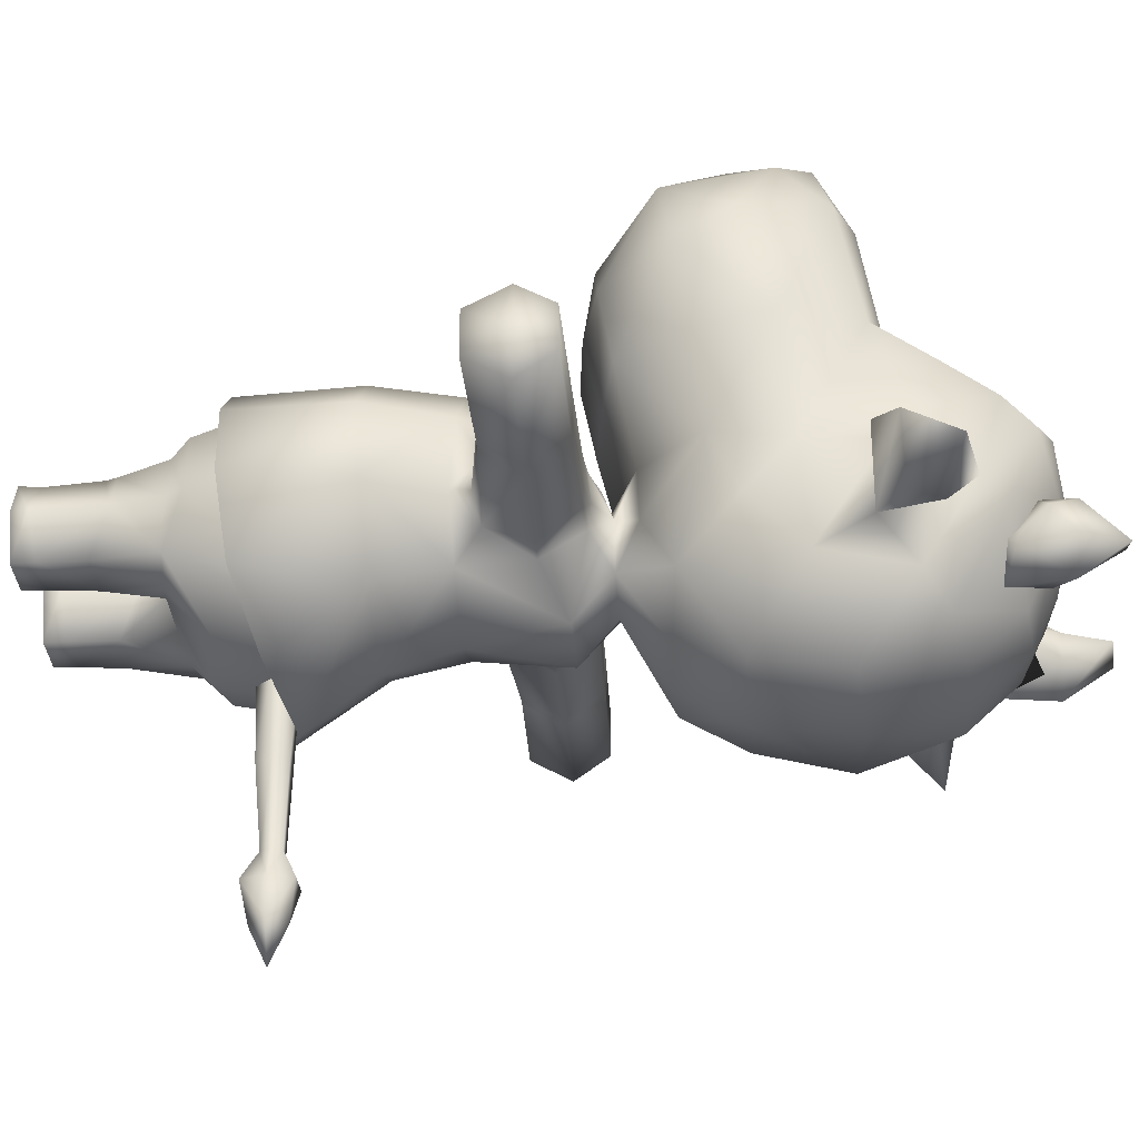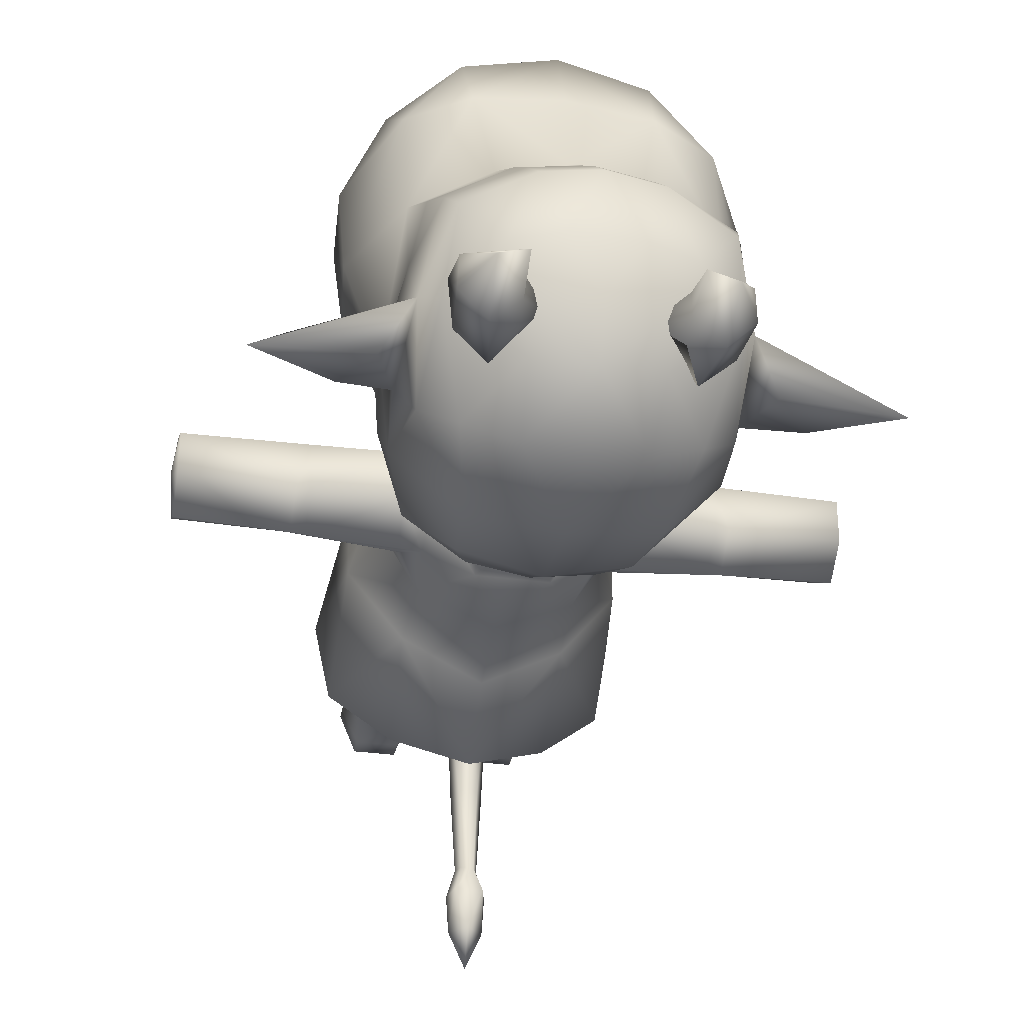
<metadata>
{"format":"obj","ext":"obj","renderer":"f3d","projection":"perspective","resolution":1024,"background":"white","views":[{"elev":-32.8,"azim":94.3,"up":"+Z"},{"elev":-32.6,"azim":169.2,"up":"+Z"}]}
</metadata>
<code>
v 1e-06 0.202 -0.02218
v 1e-06 0.191 0.1758
v -0.08936 0.1909 0.1481
v 0.08936 0.1909 0.1481
v -0.1403 0.1923 0.0972
v 0.1403 0.1923 0.0972
v -0.1648 0.1969 0.016
v 0.1648 0.1969 0.016
v -0.1484 0.2097 -0.07429
v 0.1484 0.2097 -0.07429
v -0.08274 0.2336 -0.1332
v 0.08274 0.2336 -0.1332
v 1e-06 0.2569 -0.1665
v -0.2084 0.4363 0.04534
v -0.1256 0.4783 0.06889
v -0.2116 0.4783 0.06559
v -0.1148 0.4304 0.0487
v -0.2245 0.4783 0.06486
v -0.113 0.4201 0.016
v -0.3436 0.434 0.04176
v -0.2135 0.4366 -0.01246
v -0.3436 0.434 -0.007602
v -0.2245 0.4365 -0.01129
v -0.2104 0.5188 0.04412
v -0.1033 0.4785 0.07158
v -0.1173 0.5208 0.04505
v -0.1036 0.4291 -0.01775
v -0.3436 0.4783 0.06582
v -0.08725 0.5235 0.0466
v -0.3436 0.5166 0.04316
v -0.2101 0.519 -0.008212
v -0.2245 0.5187 -0.007542
v -0.08343 0.5263 0.01562
v -0.2245 0.4783 -0.03765
v -0.1161 0.5209 -0.01078
v -0.2093 0.4783 -0.03879
v -0.3436 0.5166 -0.005416
v -0.1129 0.4783 -0.0434
v -0.0853 0.5228 -0.01392
v -0.3436 0.4783 -0.03341
v -0.08951 0.4783 -0.04569
v 0.2084 0.4363 0.04534
v 0.2116 0.4783 0.06559
v 0.1256 0.4783 0.06889
v 0.2245 0.4783 0.06486
v 0.1148 0.4304 0.0487
v 0.3436 0.434 0.04176
v 0.113 0.4201 0.016
v 0.3436 0.434 -0.007602
v 0.2135 0.4366 -0.01246
v 0.2245 0.4365 -0.01129
v 0.2104 0.5188 0.04412
v 0.1033 0.4785 0.07158
v 0.3436 0.4783 0.06582
v 0.1036 0.4291 -0.01775
v 0.1173 0.5208 0.04505
v 0.3436 0.5166 0.04316
v 0.2101 0.519 -0.008212
v 0.2245 0.5187 -0.007542
v 0.2245 0.4783 -0.03765
v 0.3436 0.5166 -0.005416
v 0.08725 0.5235 0.0466
v 0.1161 0.5209 -0.01078
v 0.08343 0.5263 0.01562
v 0.3436 0.4783 -0.03341
v 0.2093 0.4783 -0.03879
v 0.0853 0.5228 -0.01392
v 0.1129 0.4783 -0.0434
v 0.08951 0.4783 -0.04569
v -0.115 0.0922 0.016
v -0.1099 0.01645 0.016
v -0.09259 0.02299 0.05317
v -0.09192 0.02467 -0.02867
v -0.09273 0.08082 0.05735
v -0.09489 0.07353 -0.03086
v -0.09338 0.09174 0.06001
v -0.1107 0.1423 -0.03574
v -0.1245 0.143 0.016
v -0.0935 0 0.05482
v -0.09165 1.7e-05 -0.0284
v -0.1099 1.1e-05 0.016
v -0.04375 0.09178 0.06151
v -0.04369 0.08084 0.05885
v -0.07197 0.1379 -0.04488
v -0.04328 0.07355 -0.03086
v -0.1046 0.1428 0.06977
v -0.1343 0.1615 0.016
v -0.04505 0.02302 0.05317
v -0.04452 3.5e-05 0.05482
v -0.04545 0.02468 -0.02867
v -0.04566 2.6e-05 -0.0284
v -0.06777 0.1425 0.08596
v -0.02509 0.09225 0.016
v -0.03348 0.1398 0.07343
v -0.02172 0.134 0.016
v -0.06339 0.1824 -0.09461
v -0.03986 0.134 -0.03949
v -0.1182 0.1613 0.08319
v -0.1103 0.2496 -0.06767
v -0.1529 0.2333 0.016
v -0.02766 0.01646 0.016
v -0.02812 3e-05 0.01799
v 0.03348 0.1398 0.07343
v -0.1347 0.2298 0.09659
v -0.0534 0.2597 -0.1165
v -0.07412 0.1836 0.1176
v 2e-06 0.1836 0.136
v 2e-06 0.1713 -0.107
v 1e-06 0.2296 0.1561
v 1e-06 0.2567 -0.1234
v 0.115 0.09221 0.016
v 0.0926 0.023 0.05317
v 0.1099 0.01645 0.016
v 0.09273 0.08082 0.05735
v 0.09192 0.02467 -0.02867
v 0.09339 0.09174 0.06001
v 0.0949 0.07354 -0.03086
v 0.1245 0.143 0.016
v 0.1107 0.1423 -0.03574
v 0.09351 2e-06 0.05482
v 0.0437 0.08084 0.05885
v 0.04505 0.02302 0.05317
v 0.04328 0.07355 -0.03086
v 0.09165 2e-05 -0.0284
v 0.04546 0.02468 -0.02867
v 0.1046 0.1428 0.06977
v 0.04375 0.09178 0.06151
v 0.06777 0.1425 0.08596
v 0.07198 0.1379 -0.04488
v 0.1343 0.1619 0.016
v 0.06339 0.1824 -0.09461
v 0.1103 0.2496 -0.06767
v 0.04452 3.6e-05 0.05482
v 0.1099 1.4e-05 0.016
v 0.02509 0.09225 0.016
v 0.04567 2.8e-05 -0.0284
v 0.02767 0.01646 0.016
v 0.1182 0.1618 0.08319
v 0.07413 0.1836 0.1176
v 0.0534 0.2597 -0.1165
v 0.03987 0.134 -0.03949
v 0.02812 3e-05 0.01799
v 0.02172 0.134 0.016
v 0.1529 0.2333 0.016
v 0.1347 0.2298 0.09659
v -0.1602 0.7208 -0.09068
v -0.1695 0.7108 0.0206
v -0.1693 0.7896 0.01277
v -0.163 0.6624 -0.0315
v -0.1642 0.7769 -0.06057
v -0.1286 0.6023 -0.0836
v -0.1483 0.8148 -0.1063
v -0.08544 0.6612 -0.1532
v -0.09325 0.7564 -0.1743
v -0.1621 0.6321 0.03518
v -0.1572 0.8693 -0.02087
v 0 0.658 -0.1719
v -0.1123 0.8404 -0.1332
v -1e-06 0.7625 -0.1873
v -0.05878 0.8533 -0.1573
v -0.1106 0.5709 -0.02235
v -0.06431 0.5956 -0.125
v -0.04171 0.5447 -0.0328
v -0.1393 0.8947 -0.03952
v -1e-06 0.8545 -0.1636
v -0.06344 0.9091 -0.1031
v -1e-06 0.9164 -0.1089
v -0.08105 0.5673 0.05233
v 0 0.5455 -0.05641
v -0.05384 0.5451 0.01565
v 0.09325 0.7564 -0.1743
v 0 0.5926 -0.1339
v 0.08544 0.6612 -0.1532
v 0.06431 0.5956 -0.125
v 0.05877 0.8533 -0.1573
v -0.06879 0.9343 -0.04926
v 0 0.5395 0.05945
v 0.1286 0.6023 -0.0836
v 0.1602 0.7208 -0.09068
v 0.04171 0.5447 -0.0328
v 0.06344 0.9091 -0.1031
v 0.1123 0.8404 -0.1332
v -1e-06 0.9423 -0.05283
v 0 0.5401 0.06033
v 0.163 0.6624 -0.0315
v 0.1483 0.8148 -0.1063
v 0.1642 0.7769 -0.06057
v 0.1693 0.7896 0.01277
v 0.1106 0.5709 -0.02235
v 0.05384 0.5451 0.01565
v 0.06878 0.9343 -0.04926
v 0.1393 0.8947 -0.03952
v 0.1621 0.6321 0.03518
v 0.1572 0.8693 -0.02087
v 0.08105 0.5673 0.05234
v -1e-06 0.7513 0.3937
v -0.09806 0.7406 0.3774
v -0.09823 0.6599 0.3815
v -0.09242 0.7778 0.3043
v 0 0.656 0.3934
v -1e-06 0.7838 0.3109
v 0.09823 0.6599 0.3815
v 0.09241 0.7778 0.3043
v 0.09806 0.7406 0.3774
v -0.1699 0.7043 0.3254
v -0.1587 0.7567 0.2836
v 0 0.5843 0.3622
v -1e-06 0.8046 0.2102
v 0.1699 0.7043 0.3254
v 0.1587 0.7567 0.2836
v -0.2097 0.6655 0.2519
v -0.156 0.7812 0.1522
v -0.2061 0.6995 0.1348
v -0.09004 0.5857 0.3519
v -0.1611 0.5943 0.3154
v 0.0738 0.7979 0.1963
v -0.0738 0.7979 0.1963
v 0.1611 0.5943 0.3154
v 0.09004 0.5857 0.3519
v 0.156 0.7812 0.1522
v 0.2097 0.6655 0.2519
v 0.2061 0.6995 0.1348
v 0.1695 0.7108 0.0206
v 0.009883 0.2513 -0.1956
v 0.006754 0.2495 -0.2846
v -0.00658 0.2497 -0.2846
v 0.01127 0.2389 -0.2846
v -0.009523 0.2516 -0.1956
v 0.01648 0.2356 -0.1956
v 0 0.2561 -0.0669
v 0.02232 0.2362 -0.0669
v -0.01127 0.2391 -0.2846
v 0.006581 0.2284 -0.2846
v -0.02232 0.2362 -0.0669
v 0.009525 0.2198 -0.1956
v 2e-06 0.2127 -0.0669
v -0.01648 0.2359 -0.1996
v -0.009881 0.2201 -0.1956
v -0.006753 0.2286 -0.2846
v -0.1062 0.9501 -0.09884
v -0.09548 0.8878 -0.09907
v -0.1294 0.8981 -0.07327
v -0.07448 0.932 -0.08793
v -0.1349 0.9526 -0.07025
v -0.07564 0.9504 -0.07246
v -0.1082 1 -0.06362
v -0.07779 0.9981 -0.05314
v -0.08004 0.8645 -0.02851
v -0.0465 0.9139 -0.05481
v -0.1332 0.9552 -0.03398
v -0.1393 0.9283 -0.0419
v -0.09548 0.9181 -0.008333
v -0.07579 0.9507 -0.04296
v -0.09561 0.953 -0.03089
v 0.1062 0.9501 -0.09884
v 0.1294 0.8981 -0.07327
v 0.09548 0.8878 -0.09907
v 0.1349 0.9526 -0.07025
v 0.07448 0.932 -0.08793
v 0.1082 1 -0.06362
v 0.07564 0.9504 -0.07246
v 0.07778 0.9981 -0.05314
v 0.08003 0.8645 -0.02851
v 0.1393 0.9283 -0.0419
v 0.09548 0.9181 -0.008333
v 0.0465 0.9139 -0.05481
v 0.1332 0.9552 -0.03398
v 0.07579 0.9507 -0.04296
v 0.09561 0.953 -0.03089
v 0.01748 0.2387 -0.3543
v 1e-06 0.2395 -0.3937
v 0.000107 0.2568 -0.3542
v -0.000106 0.221 -0.3543
v 0.01437 0.2632 -0.3148
v 0.01407 0.2128 -0.3148
v 0.01999 0.238 -0.3148
v -0.01748 0.2391 -0.3543
v -0.01437 0.2133 -0.3148
v -0.01407 0.2637 -0.3148
v -0.01999 0.2385 -0.3148
v -0.3491 0.4783 0.01752
v 0.3491 0.4783 0.01752
v -0.2677 0.798 -0.02431
v -0.2209 0.8017 -0.07576
v -0.2103 0.7752 0.005213
v -0.1877 0.8374 -0.06504
v -0.3065 0.8483 -0.07928
v 0.2209 0.8017 -0.07576
v 0.2677 0.798 -0.02431
v 0.1877 0.8374 -0.06504
v 0.2103 0.7752 0.005203
v 0.3065 0.8483 -0.07928
v -0.06779 2e-05 0.016
v 0.0678 2.2e-05 0.016
v -0.0821 0.4024 -0.04572
v 1e-06 0.3267 -0.1061
v -0.08564 0.3267 -0.06083
v 1e-06 0.4026 -0.0814
v -0.1456 0.3225 0.016
v -0.03893 0.5043 -0.08292
v -0.1177 0.4004 0.016
v 0.0821 0.4024 -0.04572
v 0.08564 0.3267 -0.06083
v 0.03893 0.5043 -0.08292
v 0.1456 0.3225 0.016
v 0.1177 0.4004 0.016
v -0.08124 0.317 0.1607
v -0.1229 0.4058 0.09003
v -0.1463 0.3168 0.09526
v -0.07326 0.4092 0.1475
v 1e-06 0.3164 0.1796
v 0.08124 0.317 0.1607
v 0 0.411 0.1644
v 0.07326 0.4092 0.1475
v -0.06127 0.4878 0.1204
v 0.06127 0.4878 0.1204
v 0.1229 0.4058 0.09003
v -0.04984 0.5336 0.04984
v 0 0.4901 0.1323
v 0.1463 0.3168 0.09526
v 0.04984 0.5336 0.04984
v -0.08405 0.5305 0.2775
v 0 0.5232 0.2783
v 0 0.5103 0.2004
v -0.1561 0.5372 0.2009
v -0.08014 0.5182 0.2
v 0.08405 0.5305 0.2775
v -0.2067 0.6078 0.2183
v 0 0.5265 0.118
v -0.07993 0.5354 0.1173
v 0.08014 0.5182 0.2
v -0.1591 0.5511 0.118
v 0.1561 0.5372 0.2009
v 0.2067 0.6078 0.2183
v -0.197 0.6218 0.1234
v 0.07993 0.5354 0.1173
v 0.1591 0.5511 0.118
v 0.197 0.6218 0.1234
v -1e-06 0.9092 0.1235
v -0.05989 0.9461 0.07794
v -0.06337 0.9056 0.115
v -1e-06 0.9519 0.08418
v -0.06685 0.8622 0.1501
v 0.05989 0.9461 0.07794
v -1e-06 0.8649 0.1604
v 0.06337 0.9056 0.115
v 0.06684 0.8622 0.1501
v -0.1387 0.8953 0.07622
v -0.03563 0.9556 0.005323
v -0.1294 0.9262 0.04625
v -0.08861 0.9425 -0.001474
v 0.1387 0.8953 0.07622
v 0.03563 0.9556 0.005323
v 0.1294 0.9262 0.04625
v 0.08861 0.9425 -0.001474
v -0.1467 0.8452 0.1101
v -0.1587 0.8146 0.0547
v 0.1467 0.8452 0.1101
v 0.1587 0.8146 0.0547
g 10514_t.obj/AnonymousMesh0
f 1 2 3
f 1 4 2
f 1 3 5
f 1 6 4
f 1 5 7
f 1 8 6
f 1 7 9
f 1 10 8
f 1 9 11
f 1 12 10
f 1 11 13
f 12 13 1
f 14 15 16
f 14 17 15
f 14 16 18
f 14 19 17
f 14 18 20
f 14 21 19
f 14 20 22
f 14 23 21
f 14 22 23
f 15 24 16
f 16 24 18
f 15 17 25
f 15 26 24
f 15 25 26
f 19 21 27
f 20 18 28
f 25 29 26
f 18 30 28
f 24 30 18
f 24 26 31
f 24 31 32
f 24 32 30
f 29 33 26
f 31 34 32
f 31 26 35
f 26 33 35
f 31 35 36
f 31 36 34
f 30 32 37
f 32 34 37
f 36 35 38
f 36 21 34
f 36 38 27
f 36 27 21
f 33 39 35
f 37 34 40
f 38 41 27
f 38 35 41
f 41 35 39
f 21 23 34
f 34 23 40
f 23 22 40
f 42 43 44
f 42 45 43
f 42 44 46
f 42 47 45
f 42 46 48
f 42 49 47
f 42 48 50
f 42 51 49
f 42 50 51
f 43 52 44
f 43 45 52
f 46 44 53
f 47 54 45
f 48 55 50
f 44 56 53
f 52 56 44
f 45 54 57
f 52 45 57
f 52 58 56
f 52 57 59
f 52 59 58
f 59 60 58
f 59 57 61
f 59 61 60
f 56 62 53
f 56 58 63
f 56 64 62
f 56 63 64
f 61 65 60
f 58 66 63
f 58 60 66
f 64 63 67
f 65 51 60
f 65 49 51
f 66 68 63
f 66 60 50
f 50 60 51
f 66 50 55
f 66 55 68
f 69 68 55
f 67 63 69
f 69 63 68
f 70 71 72
f 70 73 71
f 70 72 74
f 70 75 73
f 70 74 76
f 70 77 75
f 70 76 78
f 70 78 77
f 71 79 72
f 71 73 80
f 71 80 81
f 71 81 79
f 74 82 76
f 74 72 83
f 74 83 82
f 75 77 84
f 75 84 85
f 75 85 73
f 78 76 86
f 78 87 77
f 78 86 87
f 72 88 83
f 79 88 72
f 79 89 88
f 80 73 90
f 73 85 90
f 80 90 91
f 82 92 76
f 76 92 86
f 83 88 93
f 82 83 93
f 82 94 92
f 82 95 94
f 82 93 95
f 84 77 96
f 84 96 97
f 84 97 85
f 86 92 98
f 87 86 98
f 87 99 77
f 77 99 96
f 87 98 100
f 87 100 99
f 101 93 88
f 89 101 88
f 89 102 101
f 91 90 101
f 91 101 102
f 95 103 94
f 95 143 103
f 85 97 95
f 85 95 93
f 93 101 90
f 85 93 90
f 100 98 104
f 99 105 96
f 98 106 104
f 92 94 106
f 92 106 98
f 94 107 106
f 103 107 94
f 96 105 108
f 97 96 108
f 104 106 109
f 109 106 107
f 105 110 108
f 111 112 113
f 111 114 112
f 111 113 115
f 111 116 114
f 111 115 117
f 111 118 116
f 111 117 119
f 111 119 118
f 112 120 113
f 112 114 121
f 112 122 120
f 112 121 122
f 115 123 117
f 115 113 124
f 115 125 123
f 115 124 125
f 116 118 126
f 116 127 114
f 114 127 121
f 116 126 128
f 116 128 127
f 117 123 129
f 119 117 129
f 118 130 126
f 119 130 118
f 119 129 131
f 119 131 132
f 119 132 130
f 120 122 133
f 120 134 113
f 113 134 124
f 125 135 123
f 125 124 136
f 125 137 135
f 125 136 137
f 128 103 127
f 128 126 138
f 126 130 138
f 128 139 103
f 128 138 139
f 121 127 135
f 121 135 122
f 131 140 132
f 129 123 141
f 131 129 141
f 131 108 140
f 131 141 108
f 133 122 137
f 137 122 135
f 133 137 142
f 135 143 123
f 123 143 141
f 136 142 137
f 103 139 107
f 103 143 127
f 127 143 135
f 130 144 138
f 130 132 144
f 140 108 110
f 143 95 141
f 139 109 107
f 139 138 145
f 139 145 109
f 145 138 144
f 108 141 97
f 97 141 95
f 146 147 148
f 146 149 147
f 146 148 150
f 146 151 149
f 146 150 152
f 146 153 151
f 146 152 154
f 146 154 153
f 147 149 155
f 149 151 155
f 150 156 152
f 154 157 153
f 154 152 158
f 154 159 157
f 154 158 160
f 154 160 159
f 151 161 155
f 153 157 162
f 151 153 162
f 151 163 161
f 151 162 163
f 156 164 152
f 152 164 158
f 160 165 159
f 160 158 166
f 158 164 166
f 160 166 167
f 160 167 165
f 155 161 168
f 163 162 169
f 163 170 161
f 161 170 168
f 157 159 171
f 172 169 162
f 157 172 162
f 157 171 173
f 157 173 174
f 172 174 169
f 157 174 172
f 159 175 171
f 165 167 175
f 165 175 159
f 164 176 166
f 166 176 167
f 170 177 168
f 173 178 174
f 173 171 179
f 173 179 178
f 169 174 180
f 174 178 180
f 175 167 181
f 175 182 171
f 175 181 182
f 176 183 167
f 177 184 168
f 179 185 178
f 179 171 186
f 171 182 186
f 179 223 185
f 179 186 187
f 179 188 223
f 179 187 188
f 180 178 189
f 180 189 190
f 181 167 191
f 191 167 183
f 182 192 186
f 181 191 192
f 181 192 182
f 178 193 189
f 185 223 193
f 185 193 178
f 187 186 194
f 194 186 192
f 190 189 195
f 189 193 195
f 190 195 177
f 177 195 184
f 196 197 198
f 196 199 197
f 196 198 200
f 196 201 199
f 196 200 202
f 196 203 201
f 196 202 204
f 196 204 203
f 197 205 198
f 197 199 206
f 197 206 205
f 200 207 202
f 200 198 207
f 201 203 208
f 201 208 199
f 204 202 209
f 204 210 203
f 204 209 210
f 206 211 205
f 206 199 212
f 206 213 211
f 206 212 213
f 198 214 207
f 215 205 211
f 198 205 215
f 198 215 214
f 208 203 216
f 208 217 199
f 199 217 212
f 202 218 209
f 202 207 219
f 202 219 218
f 210 220 203
f 203 220 216
f 210 209 221
f 221 209 218
f 210 222 220
f 210 221 222
f 213 212 147
f 222 223 220
f 224 225 226
f 224 227 225
f 224 226 228
f 224 229 227
f 224 228 230
f 224 231 229
f 224 230 231
f 226 232 228
f 227 229 233
f 230 228 234
f 231 235 229
f 235 233 229
f 231 236 235
f 232 237 228
f 234 228 237
f 234 237 238
f 234 238 236
f 237 239 238
f 237 232 239
f 236 238 235
f 239 233 238
f 238 233 235
f 240 241 242
f 240 243 241
f 240 242 244
f 240 245 243
f 240 244 246
f 240 247 245
f 240 246 247
f 242 248 241
f 249 243 241
f 248 249 241
f 243 245 249
f 244 250 246
f 246 250 247
f 244 242 251
f 244 251 250
f 251 252 250
f 251 242 252
f 248 249 252
f 248 252 242
f 245 247 253
f 245 253 249
f 249 253 252
f 254 253 247
f 254 252 253
f 250 254 247
f 250 252 254
f 255 256 257
f 255 258 256
f 255 257 259
f 255 260 258
f 255 259 261
f 255 262 260
f 255 261 262
f 256 263 257
f 256 258 264
f 256 265 263
f 256 264 265
f 263 265 266
f 257 266 263
f 259 266 261
f 259 257 266
f 260 262 267
f 260 267 258
f 264 267 265
f 264 258 267
f 266 265 268
f 261 266 268
f 261 268 262
f 269 262 268
f 269 268 265
f 267 262 269
f 267 269 265
f 270 271 272
f 270 273 271
f 270 272 274
f 270 275 273
f 270 274 276
f 270 276 275
f 271 277 272
f 271 273 277
f 273 275 278
f 274 225 276
f 274 272 279
f 272 277 279
f 274 279 226
f 274 226 225
f 273 278 277
f 275 233 278
f 275 276 233
f 276 227 233
f 225 227 276
f 277 280 279
f 277 278 280
f 226 279 280
f 226 280 232
f 278 233 239
f 232 280 239
f 239 280 278
f 281 40 22
f 281 37 40
f 281 30 37
f 281 28 30
f 281 20 28
f 281 22 20
f 282 49 65
f 282 65 61
f 282 61 57
f 282 57 54
f 282 54 47
f 282 47 49
f 150 283 284
f 150 285 283
f 150 284 286
f 150 148 285
f 150 286 156
f 283 287 284
f 287 286 284
f 287 156 286
f 187 288 289
f 187 290 288
f 187 289 291
f 187 194 290
f 187 291 188
f 292 290 194
f 288 292 289
f 288 290 292
f 293 89 79
f 293 102 89
f 293 79 81
f 81 80 293
f 80 91 293
f 91 102 293
f 294 120 133
f 294 134 120
f 294 133 142
f 134 294 124
f 294 136 124
f 294 142 136
f 156 283 285
f 156 287 283
f 156 285 148
f 194 291 289
f 194 188 291
f 194 289 292
f 295 296 297
f 295 298 296
f 295 297 299
f 295 300 298
f 295 299 301
f 295 41 300
f 295 301 27
f 295 27 41
f 296 13 297
f 296 298 302
f 296 303 13
f 296 302 303
f 299 297 9
f 299 9 7
f 300 41 39
f 298 304 302
f 300 304 298
f 300 39 163
f 300 163 169
f 300 169 304
f 301 19 27
f 13 303 12
f 13 11 297
f 297 11 9
f 39 170 163
f 39 33 170
f 169 180 304
f 302 305 303
f 302 304 69
f 302 306 305
f 302 55 306
f 302 69 55
f 12 303 10
f 303 305 10
f 304 67 69
f 180 67 304
f 180 190 67
f 55 48 306
f 305 8 10
f 190 64 67
f 307 308 309
f 307 310 308
f 307 309 5
f 307 311 310
f 307 5 3
f 307 2 311
f 307 3 2
f 308 299 309
f 308 310 25
f 308 301 299
f 308 25 17
f 308 17 301
f 5 309 7
f 7 309 299
f 311 2 312
f 311 313 310
f 311 312 314
f 311 314 313
f 25 310 315
f 310 313 315
f 25 315 29
f 17 19 301
f 2 4 312
f 314 316 313
f 314 312 317
f 314 53 316
f 314 317 53
f 29 315 318
f 29 318 170
f 29 170 33
f 4 6 312
f 313 319 315
f 313 316 319
f 317 46 53
f 317 312 320
f 312 6 320
f 317 306 46
f 317 305 306
f 317 320 305
f 318 315 177
f 319 316 177
f 319 177 315
f 318 177 170
f 53 62 316
f 46 306 48
f 305 320 8
f 8 320 6
f 321 316 62
f 177 316 321
f 321 62 190
f 177 321 190
f 62 64 190
f 322 207 214
f 322 323 207
f 322 214 215
f 322 324 323
f 322 215 325
f 322 326 324
f 322 325 326
f 323 324 327
f 207 323 327
f 207 327 219
f 215 328 325
f 215 211 328
f 326 329 324
f 326 325 330
f 326 330 329
f 219 327 218
f 211 213 328
f 324 329 331
f 324 331 327
f 325 332 330
f 325 328 332
f 327 331 333
f 218 327 333
f 218 333 334
f 218 334 221
f 213 335 328
f 335 332 328
f 213 155 335
f 335 155 332
f 213 147 155
f 329 330 184
f 331 336 333
f 329 336 331
f 329 184 336
f 334 222 221
f 334 333 337
f 333 336 337
f 334 338 222
f 334 337 338
f 168 184 330
f 168 330 332
f 155 168 332
f 222 338 193
f 338 337 193
f 222 193 223
f 336 184 195
f 336 195 337
f 337 195 193
f 339 340 341
f 339 342 340
f 339 341 343
f 339 344 342
f 339 343 345
f 339 346 344
f 339 345 347
f 339 347 346
f 341 348 343
f 340 348 341
f 340 342 349
f 340 350 348
f 340 351 350
f 340 349 351
f 346 347 352
f 344 346 352
f 342 353 349
f 344 353 342
f 344 352 354
f 344 355 353
f 344 354 355
f 345 343 217
f 345 216 347
f 345 208 216
f 345 217 208
f 351 164 350
f 351 176 164
f 351 349 176
f 348 356 343
f 350 164 156
f 348 350 156
f 348 357 356
f 348 156 357
f 354 192 355
f 354 194 192
f 354 352 194
f 183 176 349
f 353 183 349
f 191 355 192
f 353 191 183
f 353 355 191
f 347 216 220
f 347 358 352
f 347 220 358
f 217 343 212
f 356 357 212
f 356 212 343
f 156 148 357
f 358 359 352
f 358 220 359
f 194 352 359
f 194 359 188
f 212 357 147
f 147 357 148
f 188 359 223
f 223 359 220

</code>
